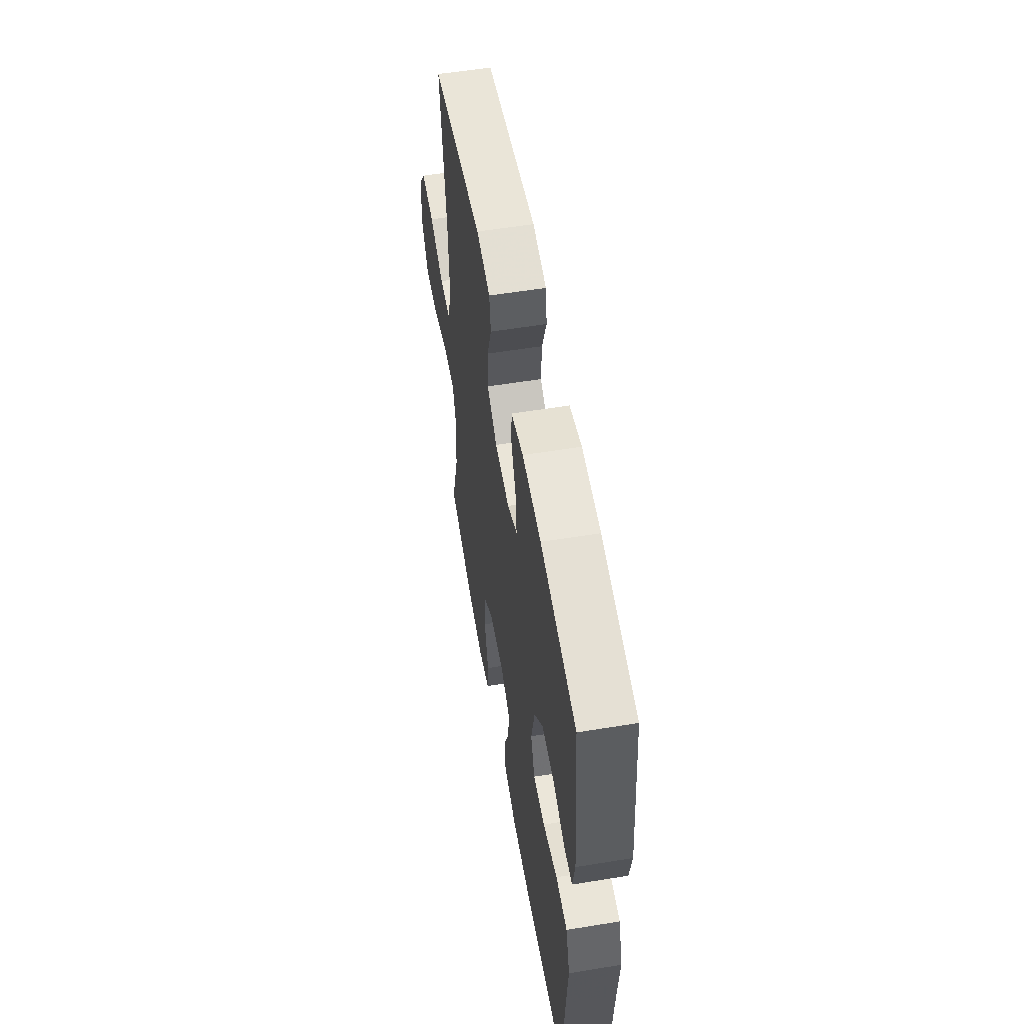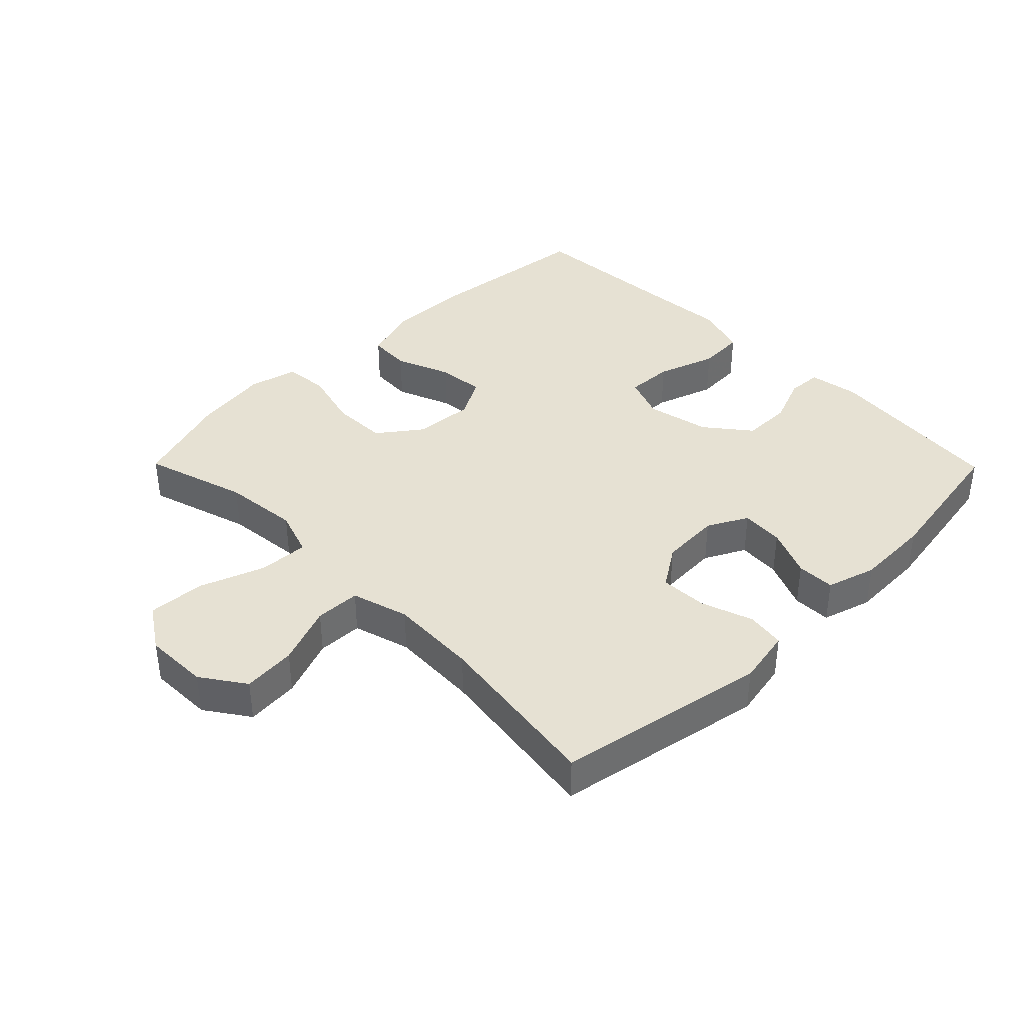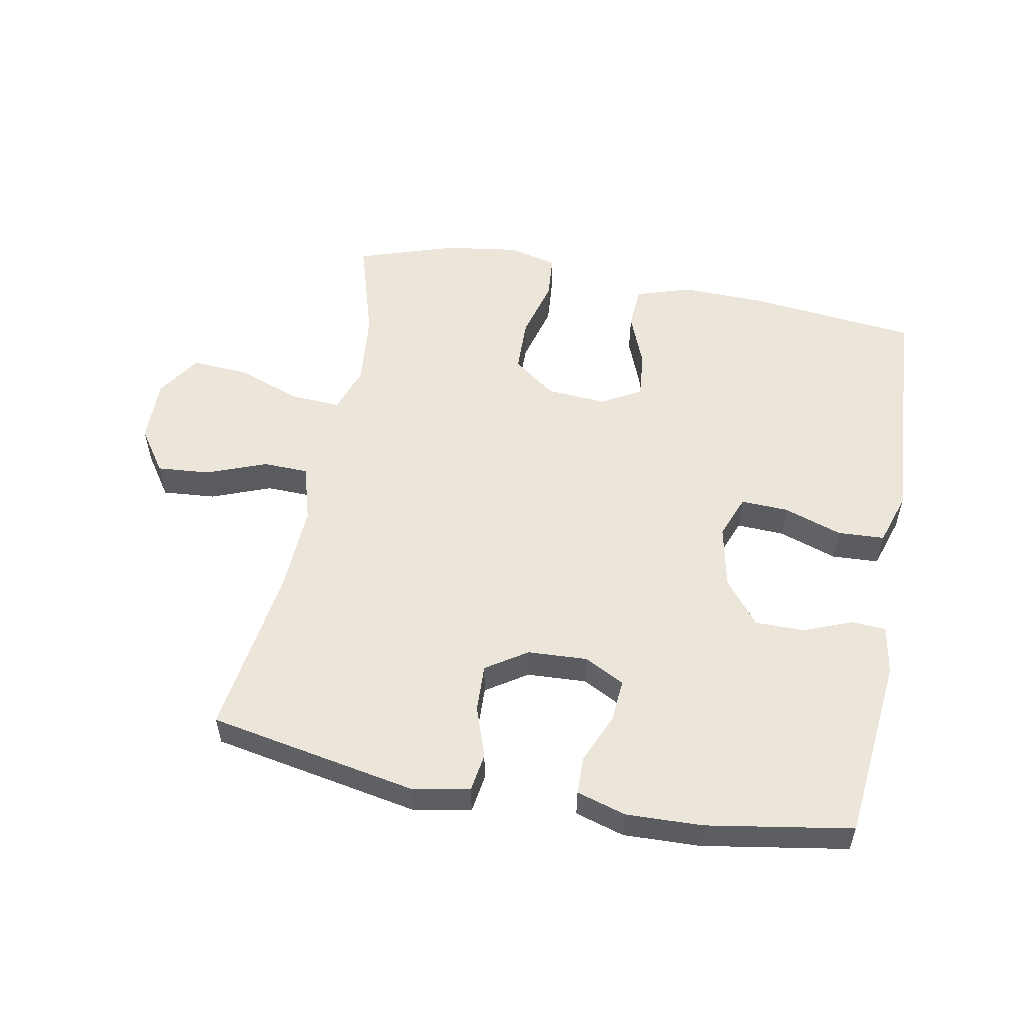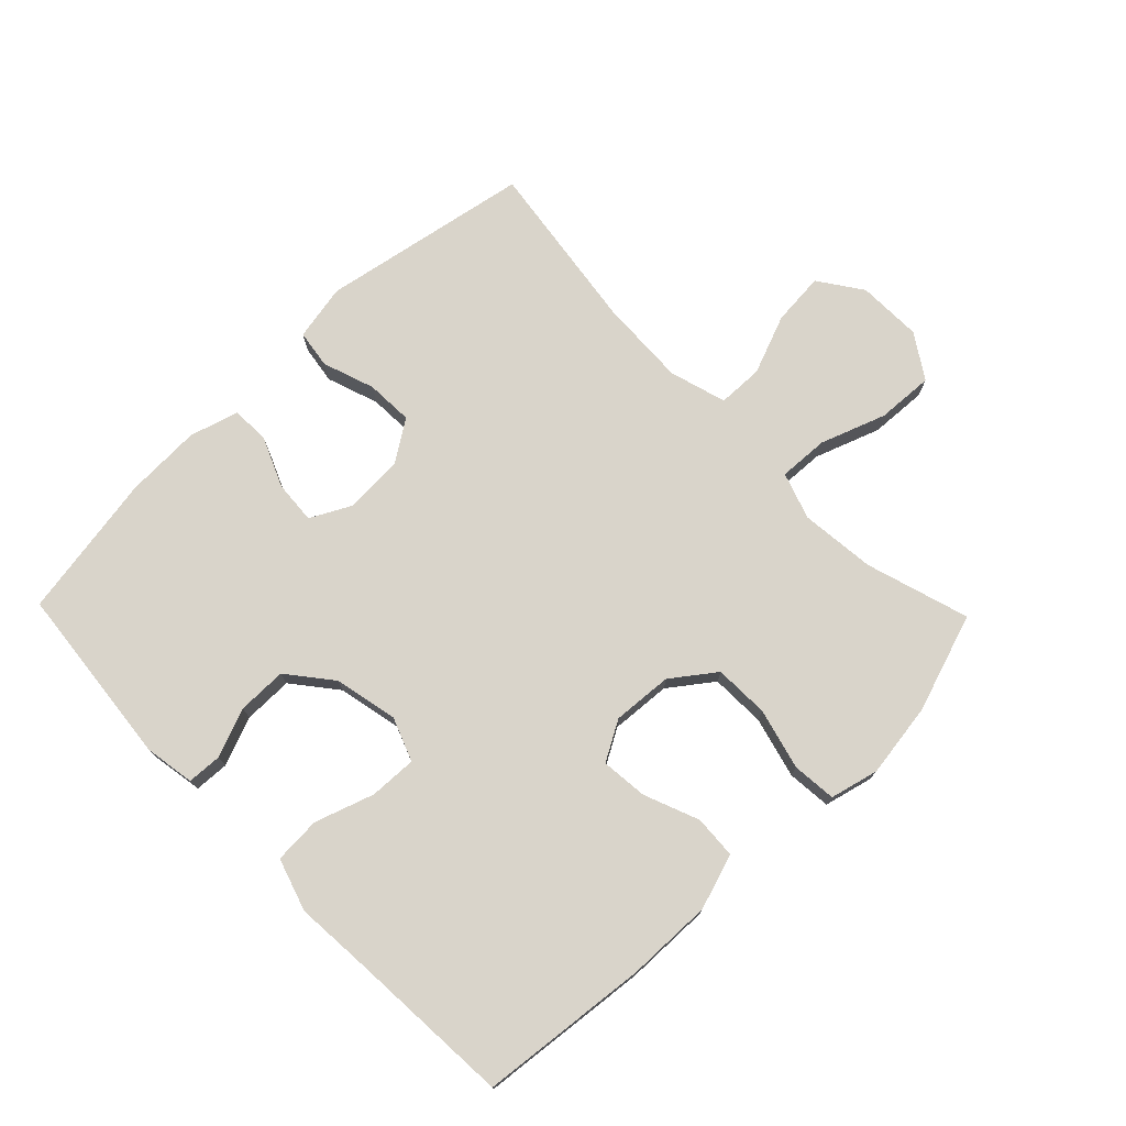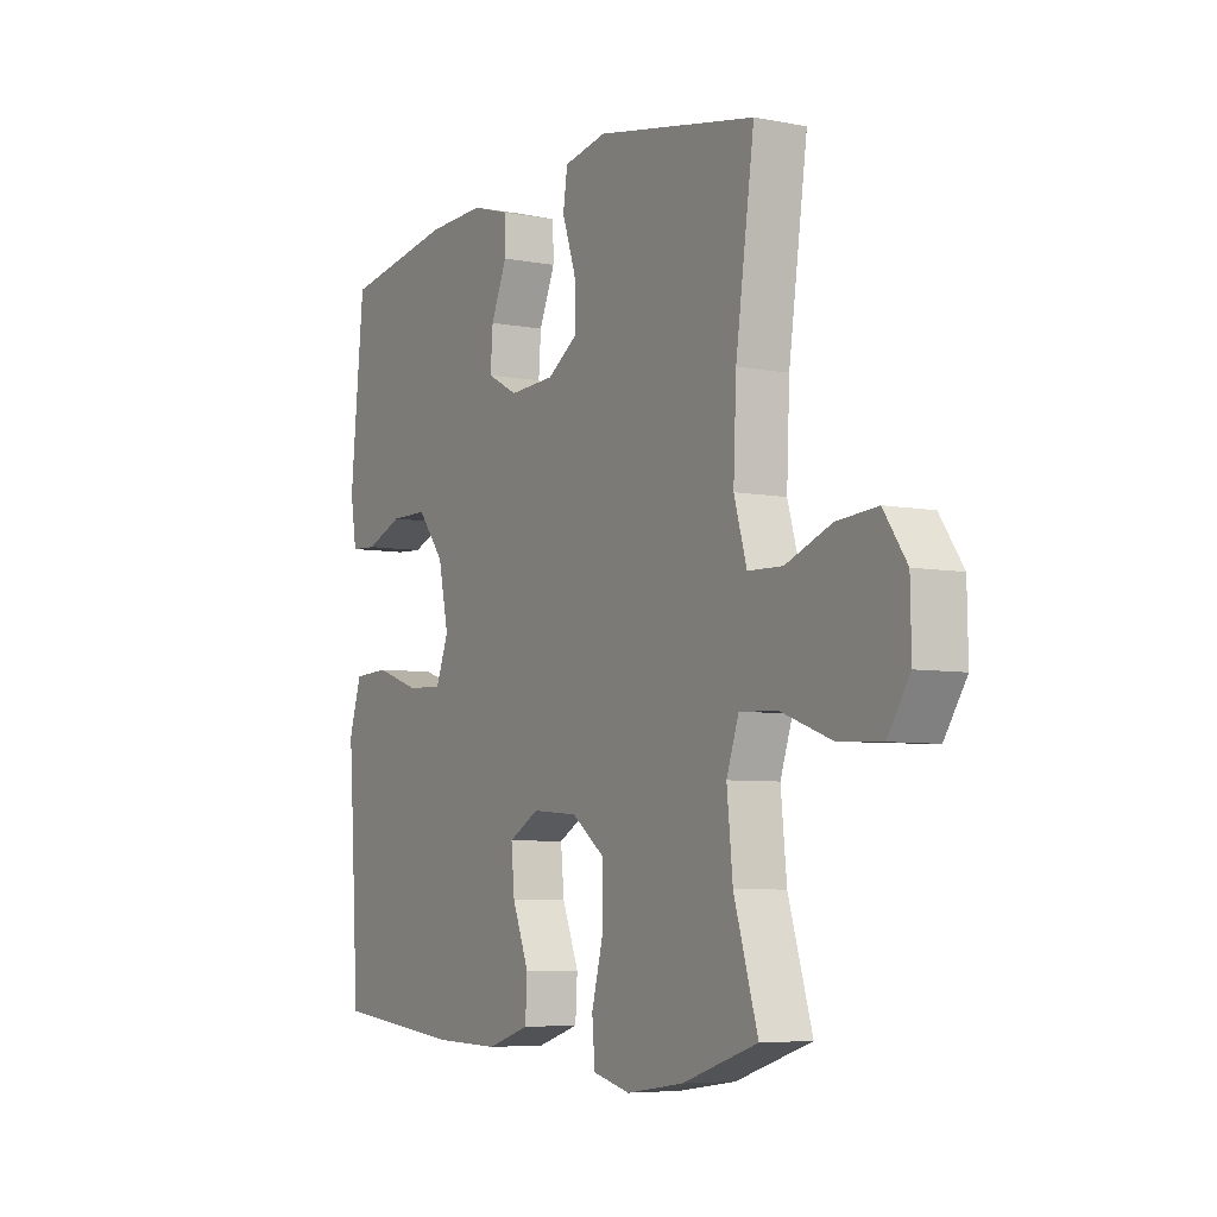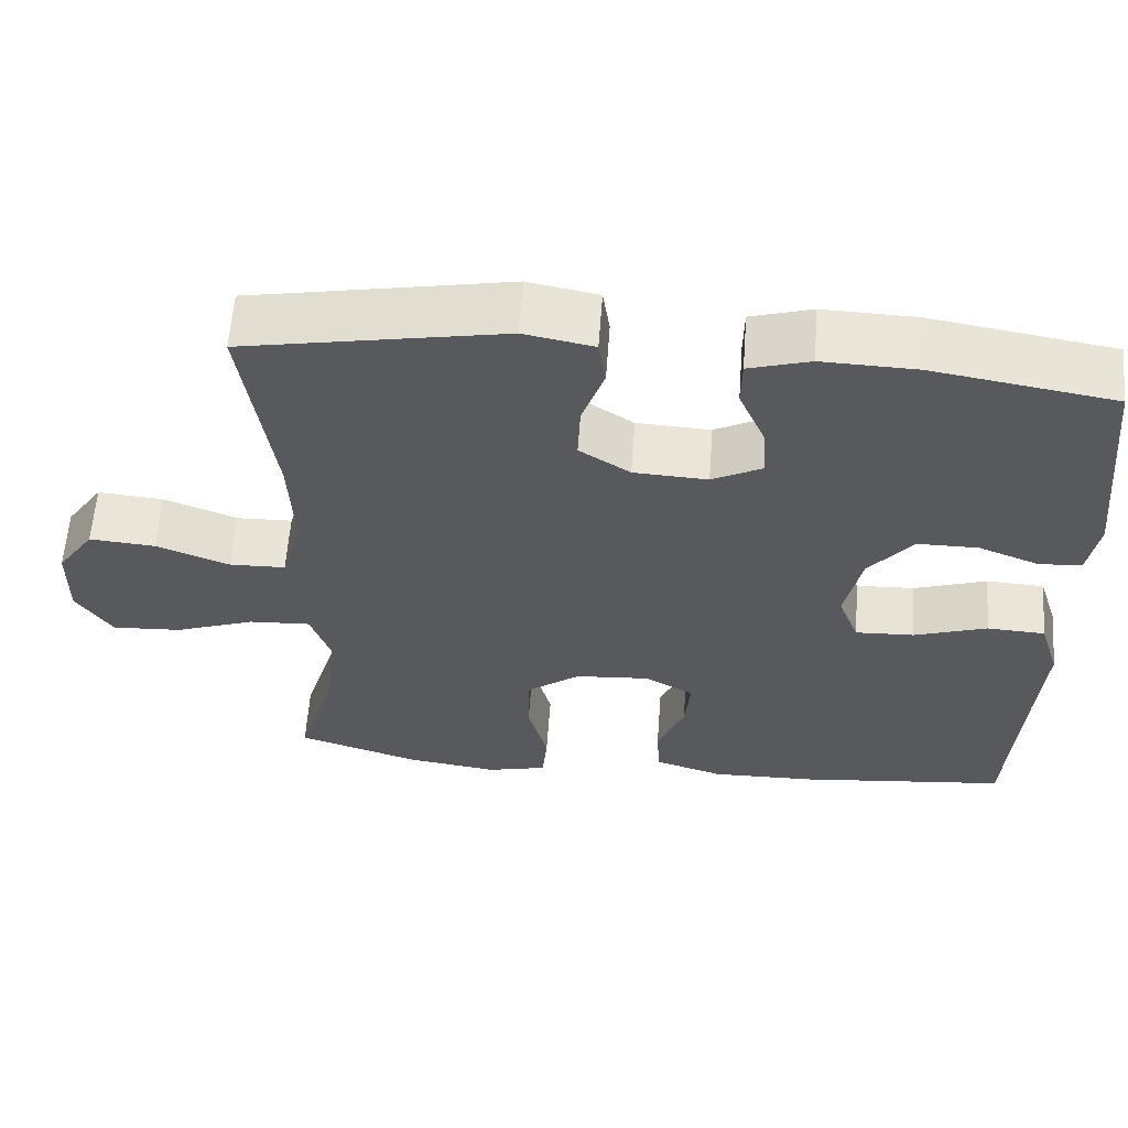
<metadata>
{"format":"obj","ext":"obj","renderer":"f3d","projection":"perspective","resolution":1024,"background":"white","views":[{"elev":56.6,"azim":80.3,"up":"+Z"},{"elev":38.8,"azim":-44.6,"up":"+Y"},{"elev":54.5,"azim":10.8,"up":"+Y"},{"elev":74.8,"azim":135.8,"up":"+Y"},{"elev":-6.0,"azim":-120.2,"up":"+Z"},{"elev":60.3,"azim":4.2,"up":"+Z"}]}
</metadata>
<code>
v -0.5 0.07 0.5
v -0.172 0.07 0.561
v -0.084 0.07 0.544
v -0.075 0.07 0.484
v -0.103 0.07 0.403
v -0.106 0.07 0.329
v -0.042 0.07 0.287
v 0.051 0.07 0.282
v 0.114 0.07 0.315
v 0.109 0.07 0.382
v 0.076 0.07 0.459
v 0.077 0.07 0.519
v 0.154 0.07 0.542
v 0.273 0.07 0.538
v 0.5 0.07 0.5
v 0.529 0.07 0.214
v 0.516 0.07 0.136
v 0.462 0.07 0.133
v 0.386 0.07 0.163
v 0.309 0.07 0.163
v 0.254 0.07 0.094
v 0.233 0.07 -0.005
v 0.259 0.07 -0.073
v 0.333 0.07 -0.07
v 0.425 0.07 -0.039
v 0.498 0.07 -0.043
v 0.524 0.07 -0.125
v 0.515 0.07 -0.252
v 0.5 0.07 -0.5
v 0.237 0.07 -0.528
v 0.103 0.07 -0.531
v 0.016 0.07 -0.503
v 0.012 0.07 -0.436
v 0.046 0.07 -0.35
v 0.053 0.07 -0.277
v -0.009 0.07 -0.242
v -0.103 0.07 -0.249
v -0.17 0.07 -0.299
v -0.172 0.07 -0.385
v -0.147 0.07 -0.48
v -0.153 0.07 -0.549
v -0.229 0.07 -0.568
v -0.346 0.07 -0.551
v -0.5 0.07 -0.5
v -0.451 0.07 -0.339
v -0.439 0.07 -0.221
v -0.464 0.07 -0.148
v -0.542 0.07 -0.152
v -0.644 0.07 -0.189
v -0.733 0.07 -0.194
v -0.778 0.07 -0.125
v -0.776 0.07 -0.024
v -0.729 0.07 0.044
v -0.646 0.07 0.037
v -0.553 0.07 0.001
v -0.482 0.07 0.003
v -0.456 0.07 0.092
v -0.462 0.07 0.23
v -0.5 0 0.5
v -0.172 0 0.561
v -0.084 0 0.544
v -0.075 0 0.484
v -0.103 0 0.403
v -0.106 0 0.329
v -0.042 0 0.287
v 0.051 0 0.282
v 0.114 0 0.315
v 0.109 0 0.382
v 0.076 0 0.459
v 0.077 0 0.519
v 0.154 0 0.542
v 0.273 0 0.538
v 0.5 0 0.5
v 0.529 0 0.214
v 0.516 0 0.136
v 0.462 0 0.133
v 0.386 0 0.163
v 0.309 0 0.163
v 0.254 0 0.094
v 0.233 0 -0.005
v 0.259 0 -0.073
v 0.333 0 -0.07
v 0.425 0 -0.039
v 0.498 0 -0.043
v 0.524 0 -0.125
v 0.515 0 -0.252
v 0.5 0 -0.5
v 0.237 0 -0.528
v 0.103 0 -0.531
v 0.016 0 -0.503
v 0.012 0 -0.436
v 0.046 0 -0.35
v 0.053 0 -0.277
v -0.009 0 -0.242
v -0.103 0 -0.249
v -0.17 0 -0.299
v -0.172 0 -0.385
v -0.147 0 -0.48
v -0.153 0 -0.549
v -0.229 0 -0.568
v -0.346 0 -0.551
v -0.5 0 -0.5
v -0.451 0 -0.339
v -0.439 0 -0.221
v -0.464 0 -0.148
v -0.542 0 -0.152
v -0.644 0 -0.189
v -0.733 0 -0.194
v -0.778 0 -0.125
v -0.776 0 -0.024
v -0.729 0 0.044
v -0.646 0 0.037
v -0.553 0 0.001
v -0.482 0 0.003
v -0.456 0 0.092
v -0.462 0 0.23
f 53 54 55
f 52 53 55
f 51 52 55
f 50 51 55
f 49 50 55
f 48 49 55
f 47 48 55 56
f 46 47 56 57
f 43 44 45
f 42 43 45
f 41 42 45
f 40 41 45
f 39 40 45
f 38 39 45 46
f 46 57 58
f 38 46 58
f 37 38 58
f 32 33 34
f 31 32 34
f 30 31 34
f 29 30 34
f 28 29 34
f 28 34 35
f 27 28 35
f 26 27 35
f 25 26 35
f 24 25 35
f 23 24 35 36
f 17 18 19
f 16 17 19
f 15 16 19
f 14 15 19
f 13 14 19
f 12 13 19
f 11 12 19
f 10 11 19
f 9 10 19 20
f 8 9 20 21
f 3 4 5
f 2 3 5
f 1 2 5
f 58 1 5
f 58 5 6
f 58 6 7
f 37 58 7
f 36 37 7
f 23 36 7
f 22 23 7
f 7 8 21 22
f 113 112 111
f 113 111 110
f 113 110 109
f 113 109 108
f 113 108 107
f 113 107 106
f 114 113 106 105
f 115 114 105 104
f 103 102 101
f 103 101 100
f 103 100 99
f 103 99 98
f 103 98 97
f 104 103 97 96
f 116 115 104
f 116 104 96
f 116 96 95
f 92 91 90
f 92 90 89
f 92 89 88
f 92 88 87
f 92 87 86
f 93 92 86
f 93 86 85
f 93 85 84
f 93 84 83
f 93 83 82
f 94 93 82 81
f 77 76 75
f 77 75 74
f 77 74 73
f 77 73 72
f 77 72 71
f 77 71 70
f 77 70 69
f 77 69 68
f 78 77 68 67
f 79 78 67 66
f 63 62 61
f 63 61 60
f 63 60 59
f 63 59 116
f 64 63 116
f 65 64 116
f 65 116 95
f 65 95 94
f 65 94 81
f 65 81 80
f 80 79 66 65
f 1 59 60 2
f 2 60 61 3
f 3 61 62 4
f 4 62 63 5
f 5 63 64 6
f 6 64 65 7
f 7 65 66 8
f 8 66 67 9
f 9 67 68 10
f 10 68 69 11
f 11 69 70 12
f 12 70 71 13
f 13 71 72 14
f 14 72 73 15
f 15 73 74 16
f 16 74 75 17
f 17 75 76 18
f 18 76 77 19
f 19 77 78 20
f 20 78 79 21
f 21 79 80 22
f 22 80 81 23
f 23 81 82 24
f 24 82 83 25
f 25 83 84 26
f 26 84 85 27
f 27 85 86 28
f 28 86 87 29
f 29 87 88 30
f 30 88 89 31
f 31 89 90 32
f 32 90 91 33
f 33 91 92 34
f 34 92 93 35
f 35 93 94 36
f 36 94 95 37
f 37 95 96 38
f 38 96 97 39
f 39 97 98 40
f 40 98 99 41
f 41 99 100 42
f 42 100 101 43
f 43 101 102 44
f 44 102 103 45
f 45 103 104 46
f 46 104 105 47
f 47 105 106 48
f 48 106 107 49
f 49 107 108 50
f 50 108 109 51
f 51 109 110 52
f 52 110 111 53
f 53 111 112 54
f 54 112 113 55
f 55 113 114 56
f 56 114 115 57
f 57 115 116 58
f 58 116 59 1

</code>
